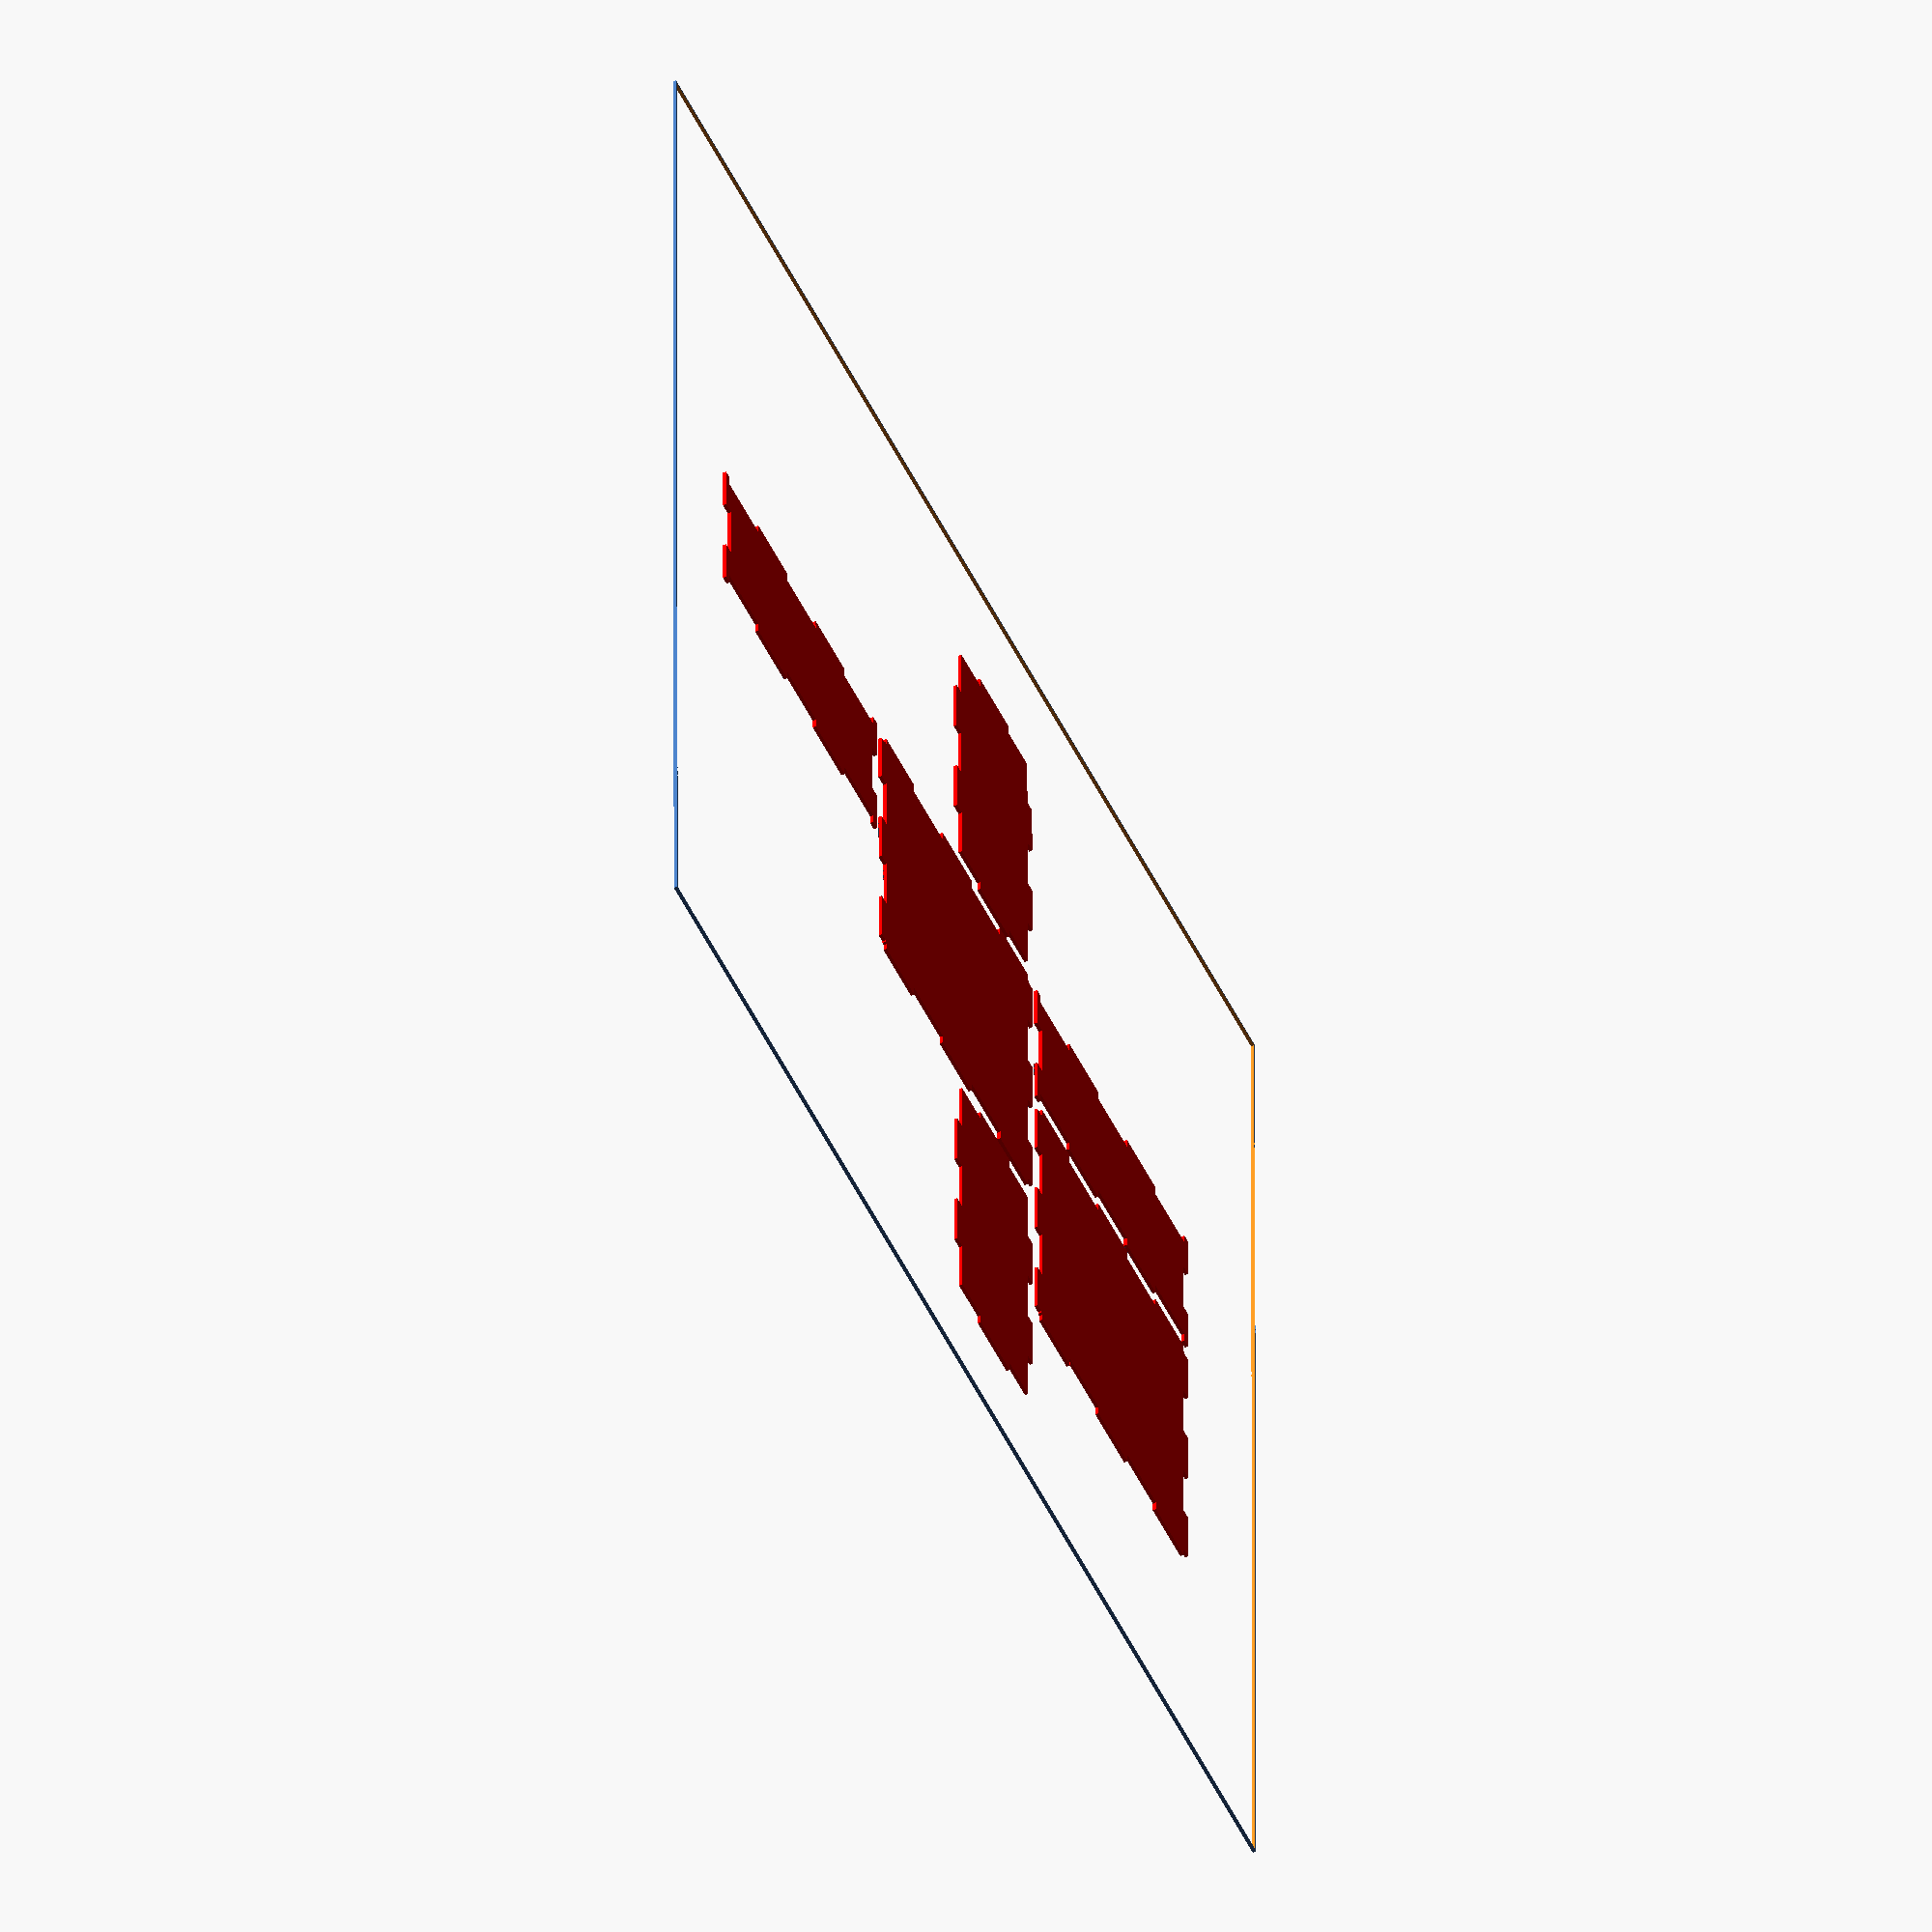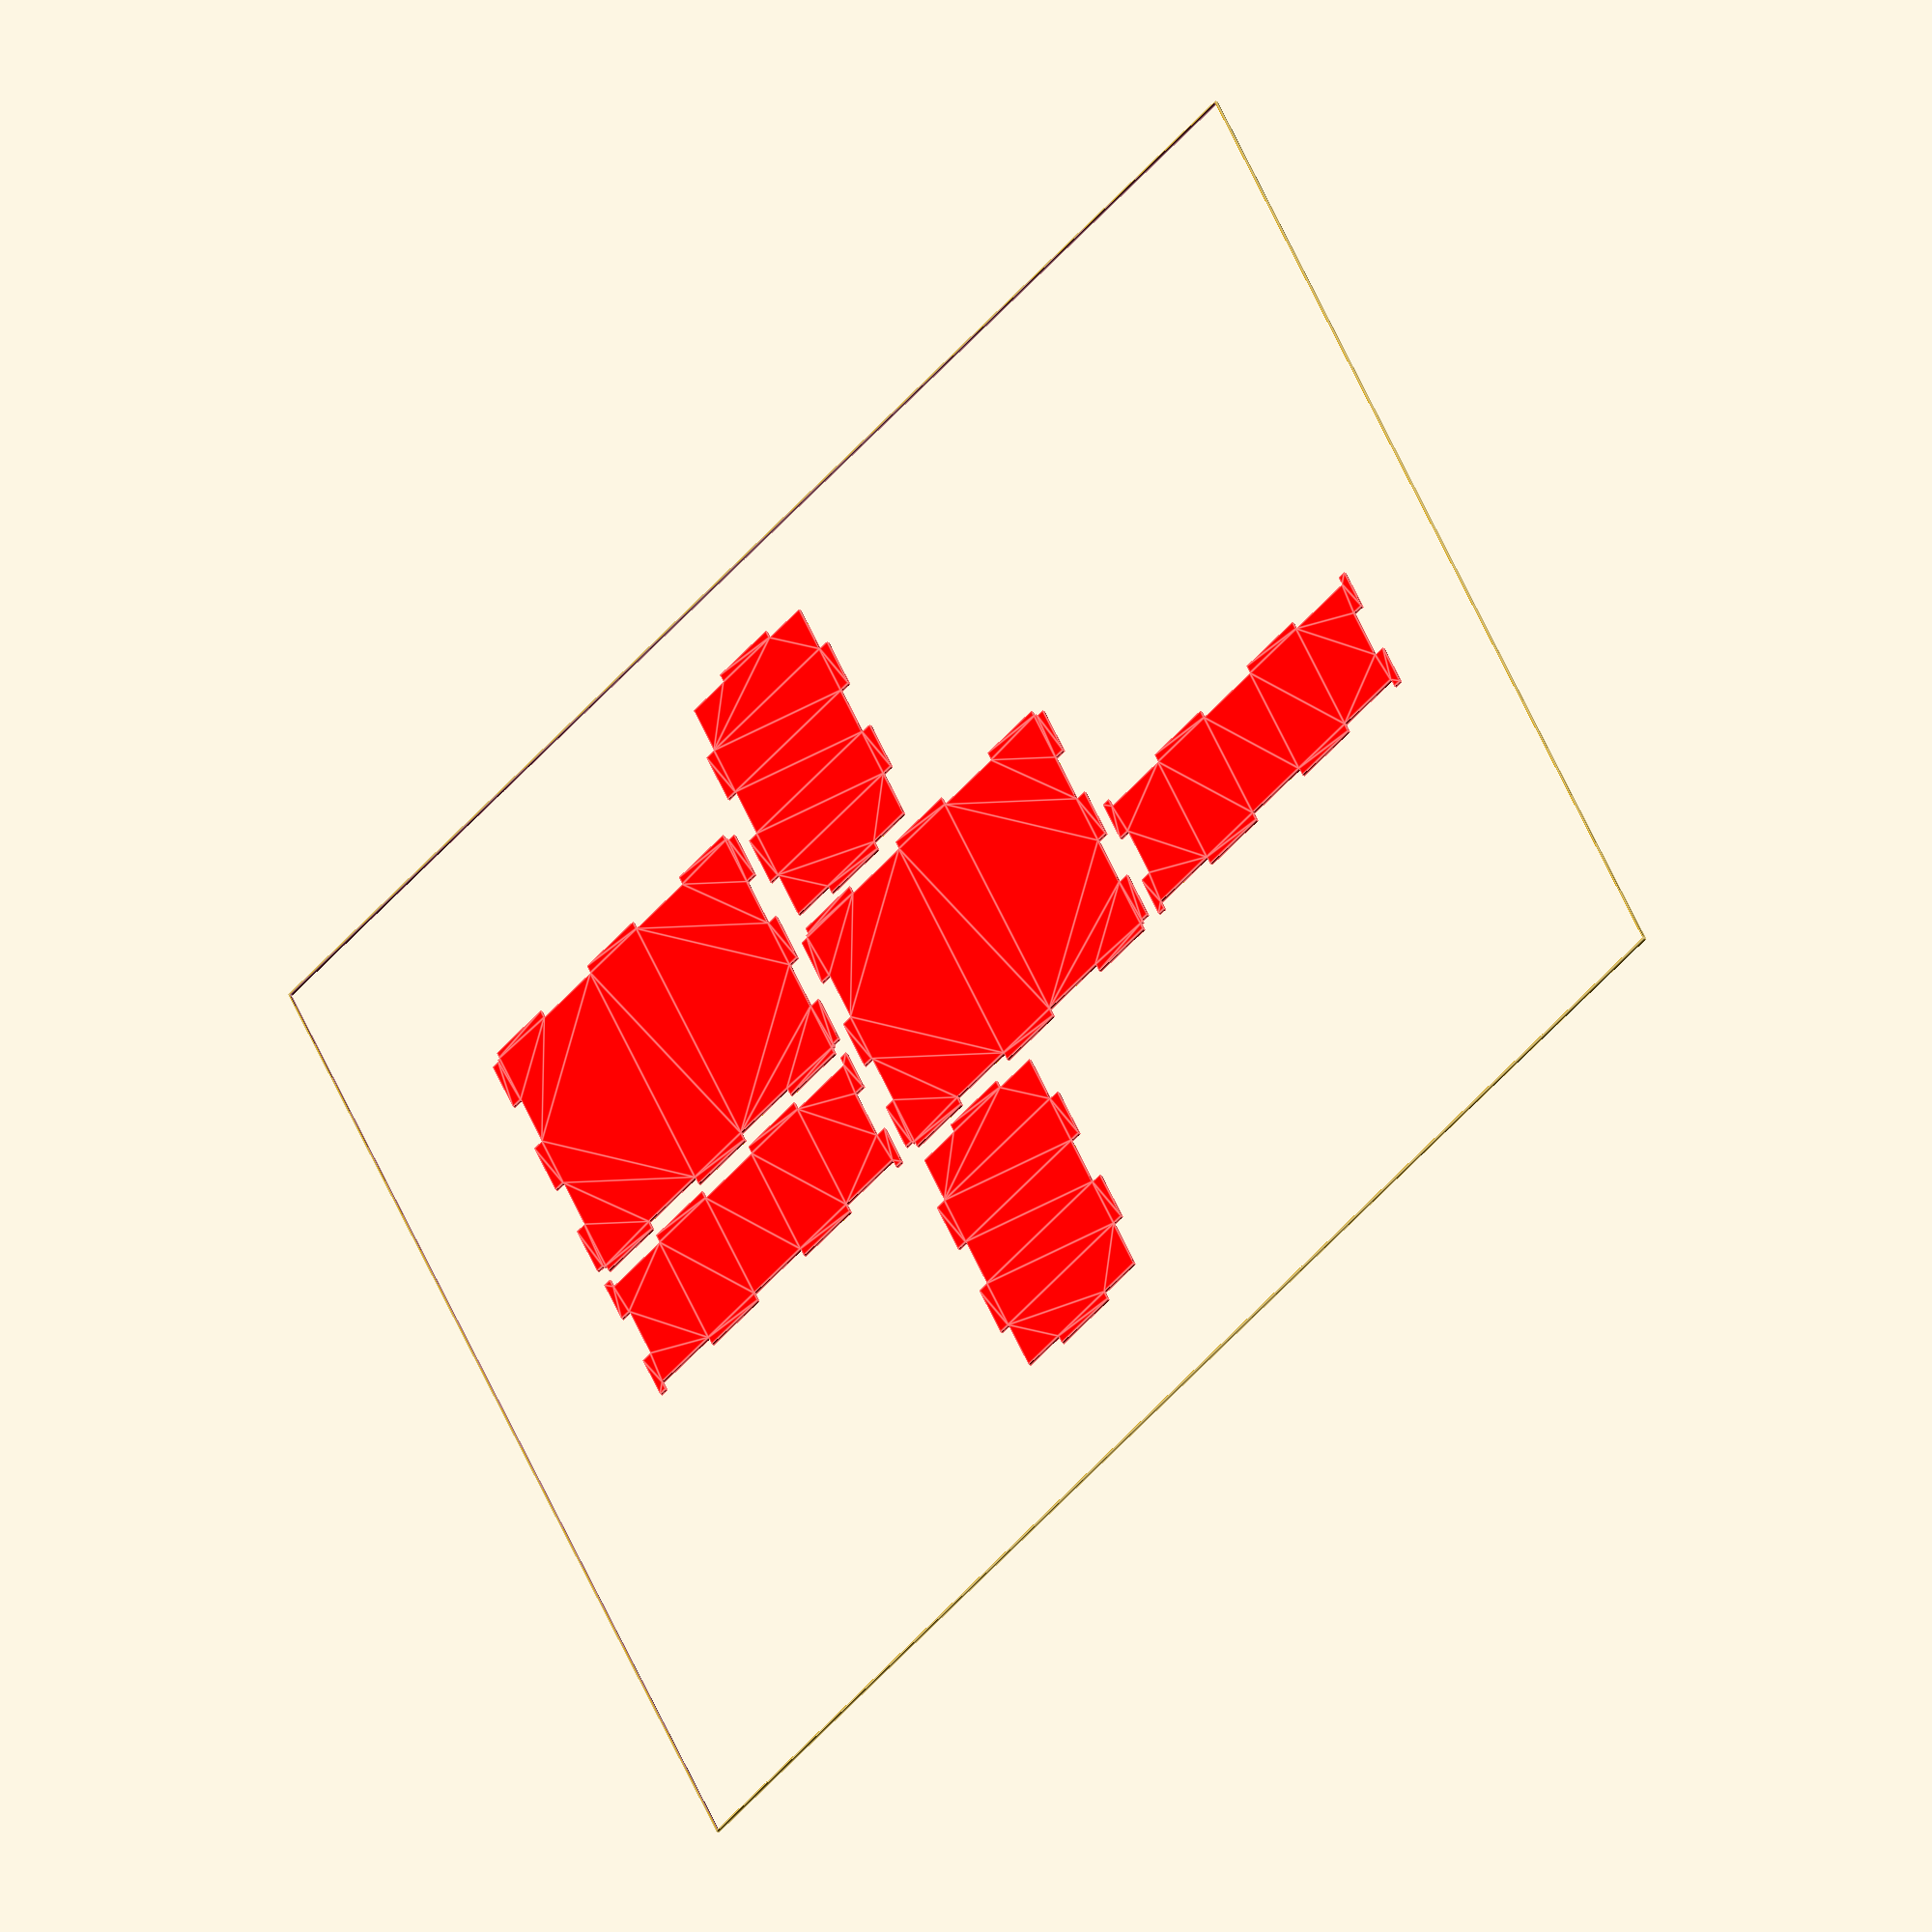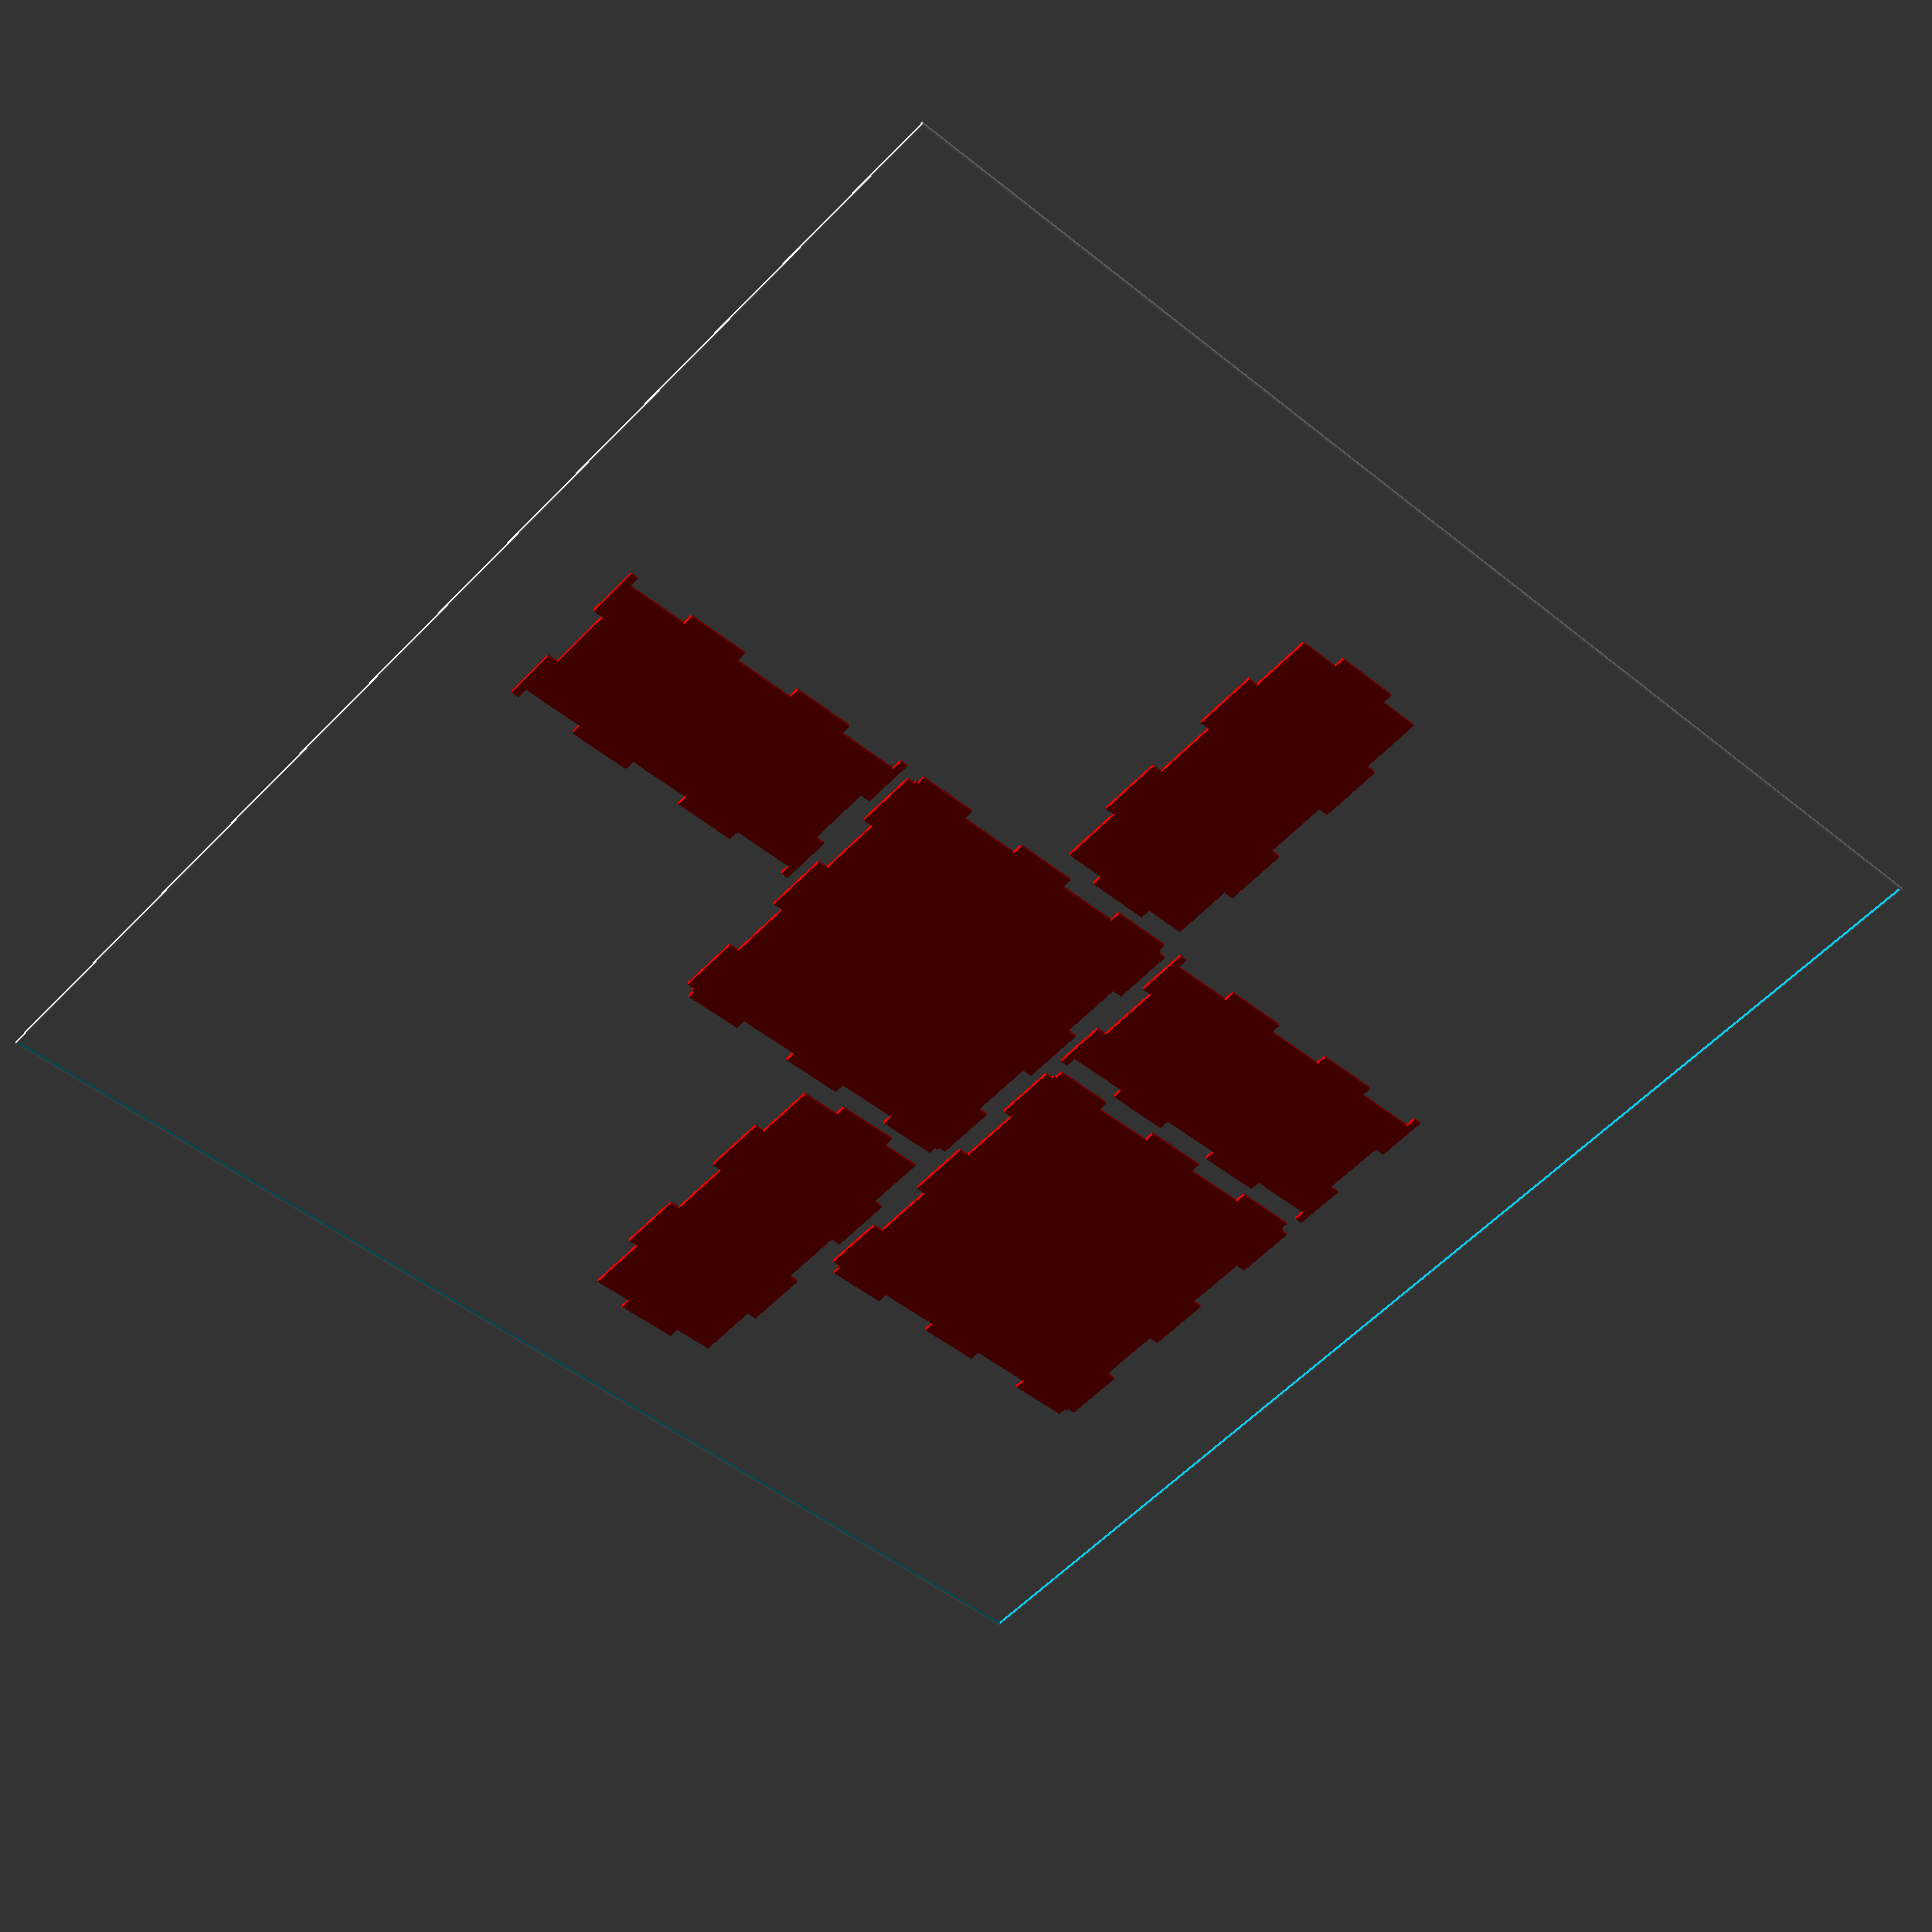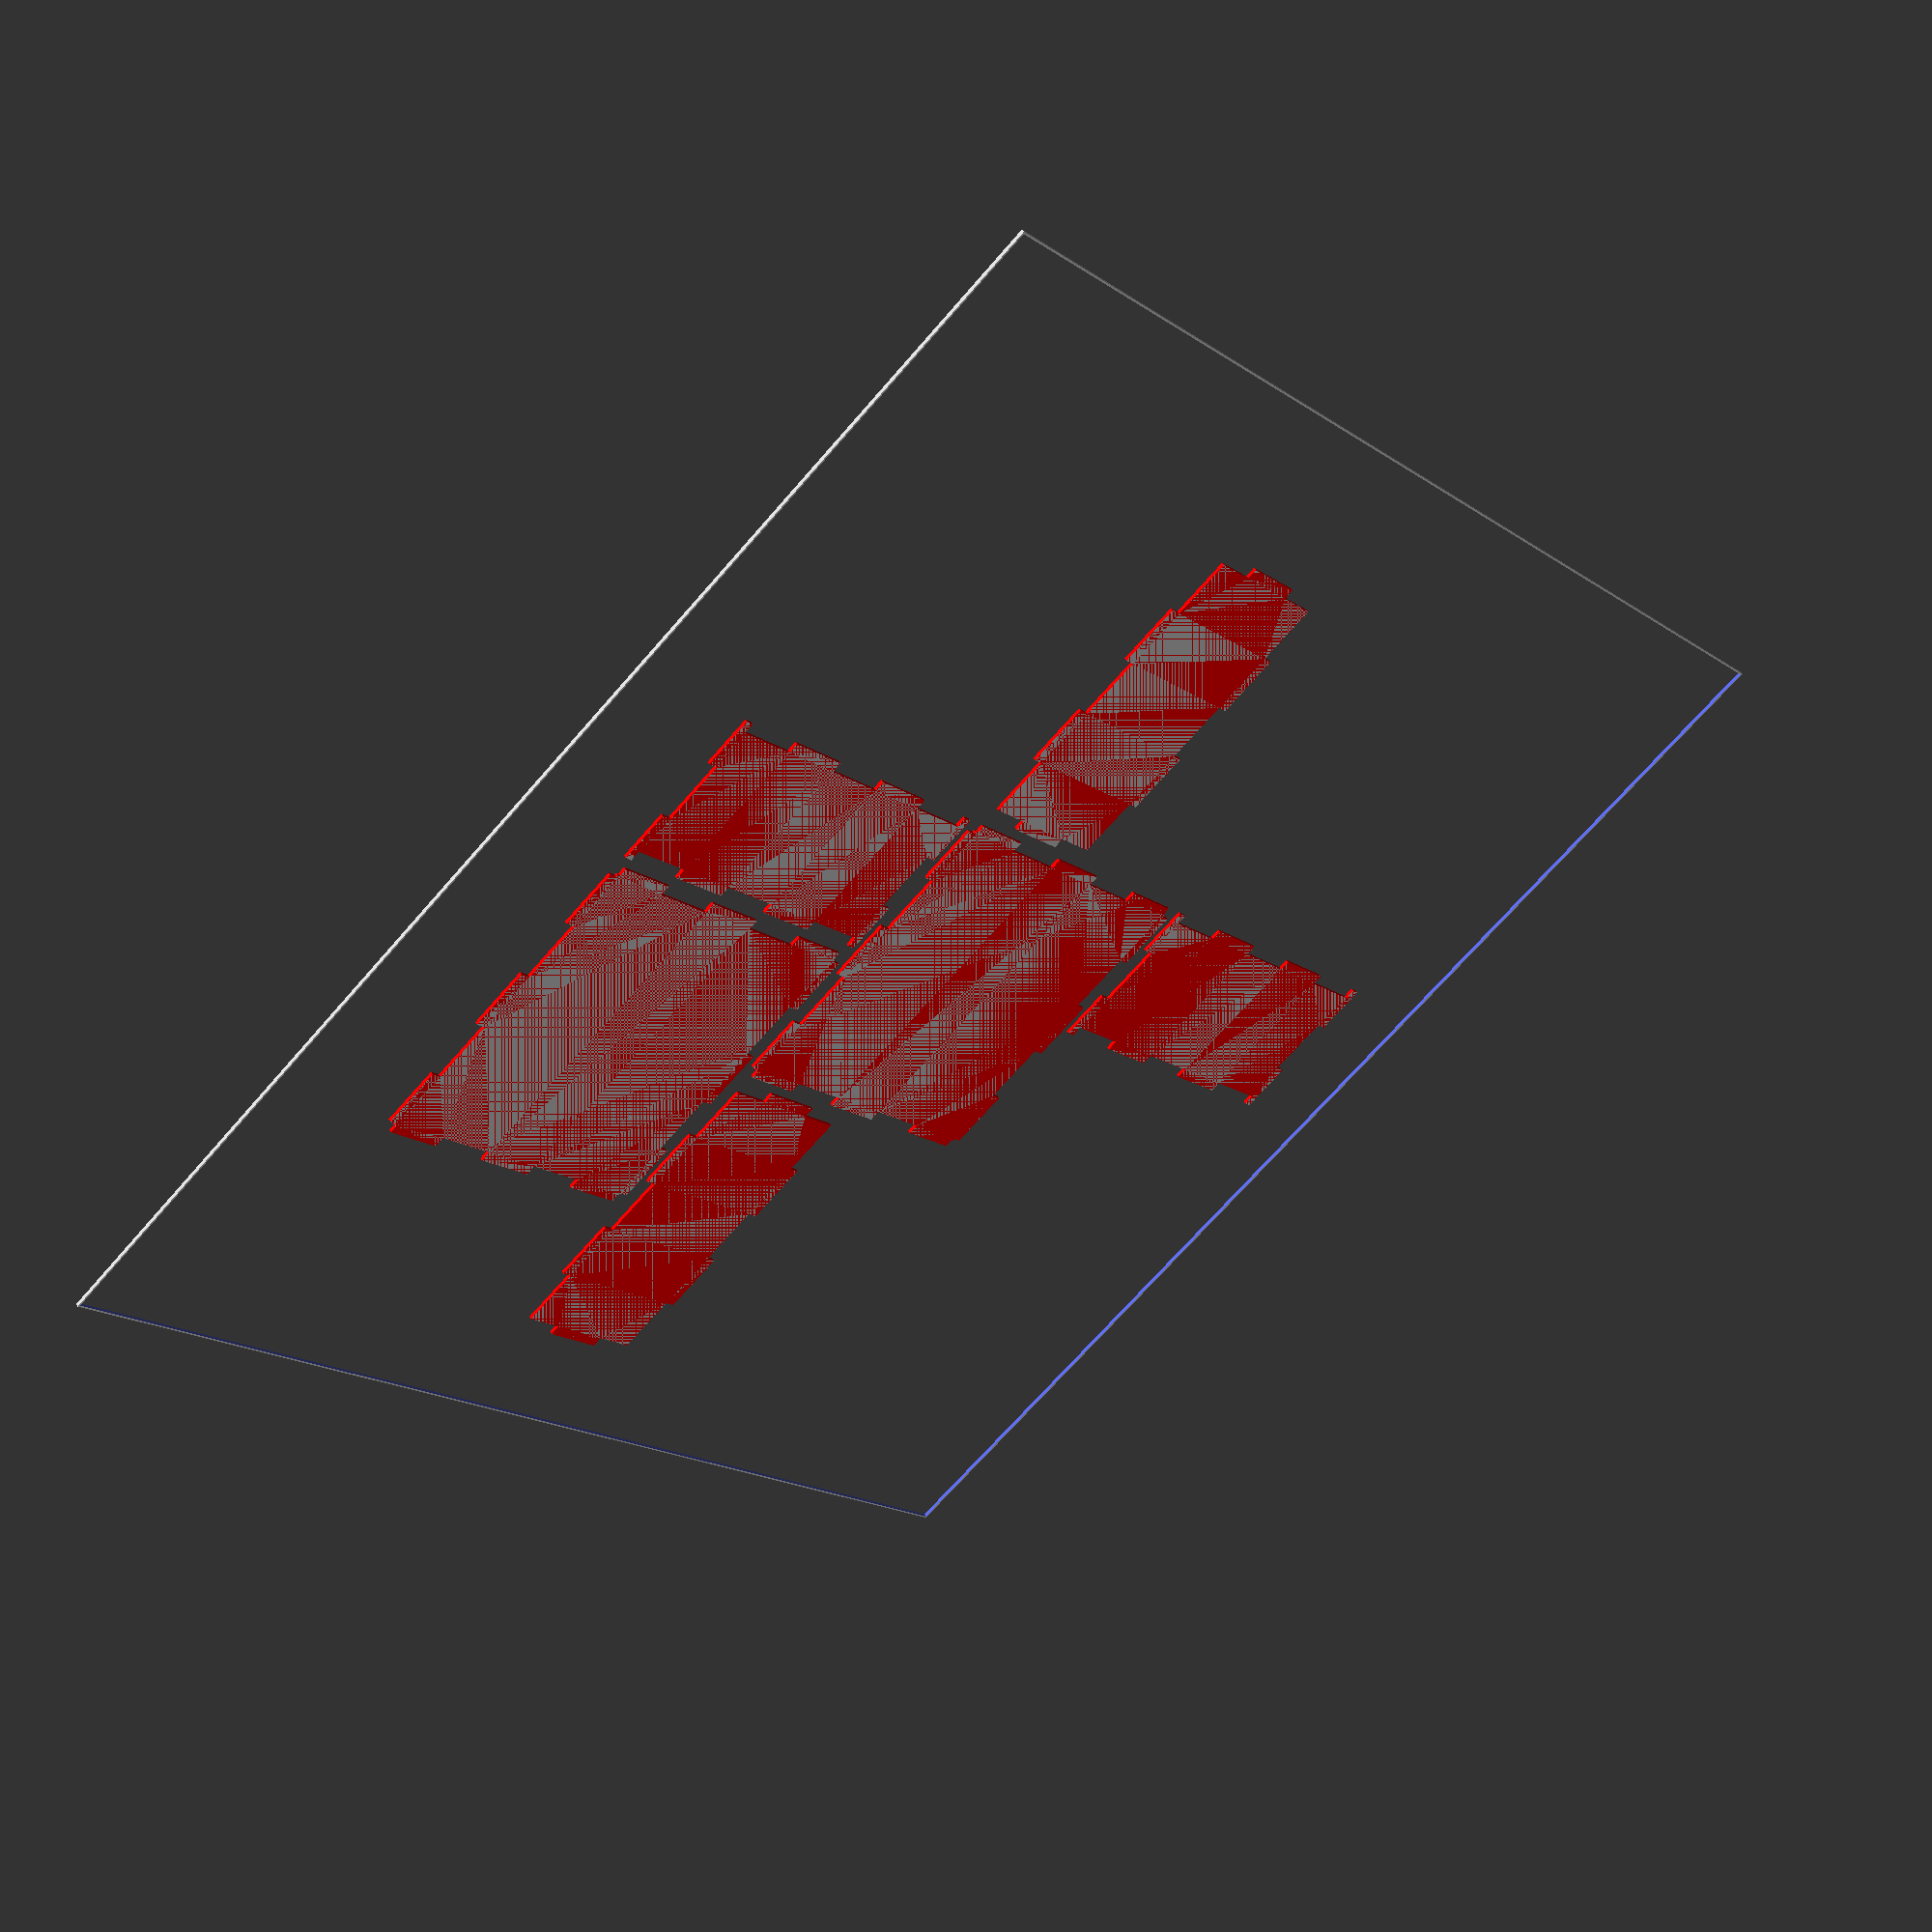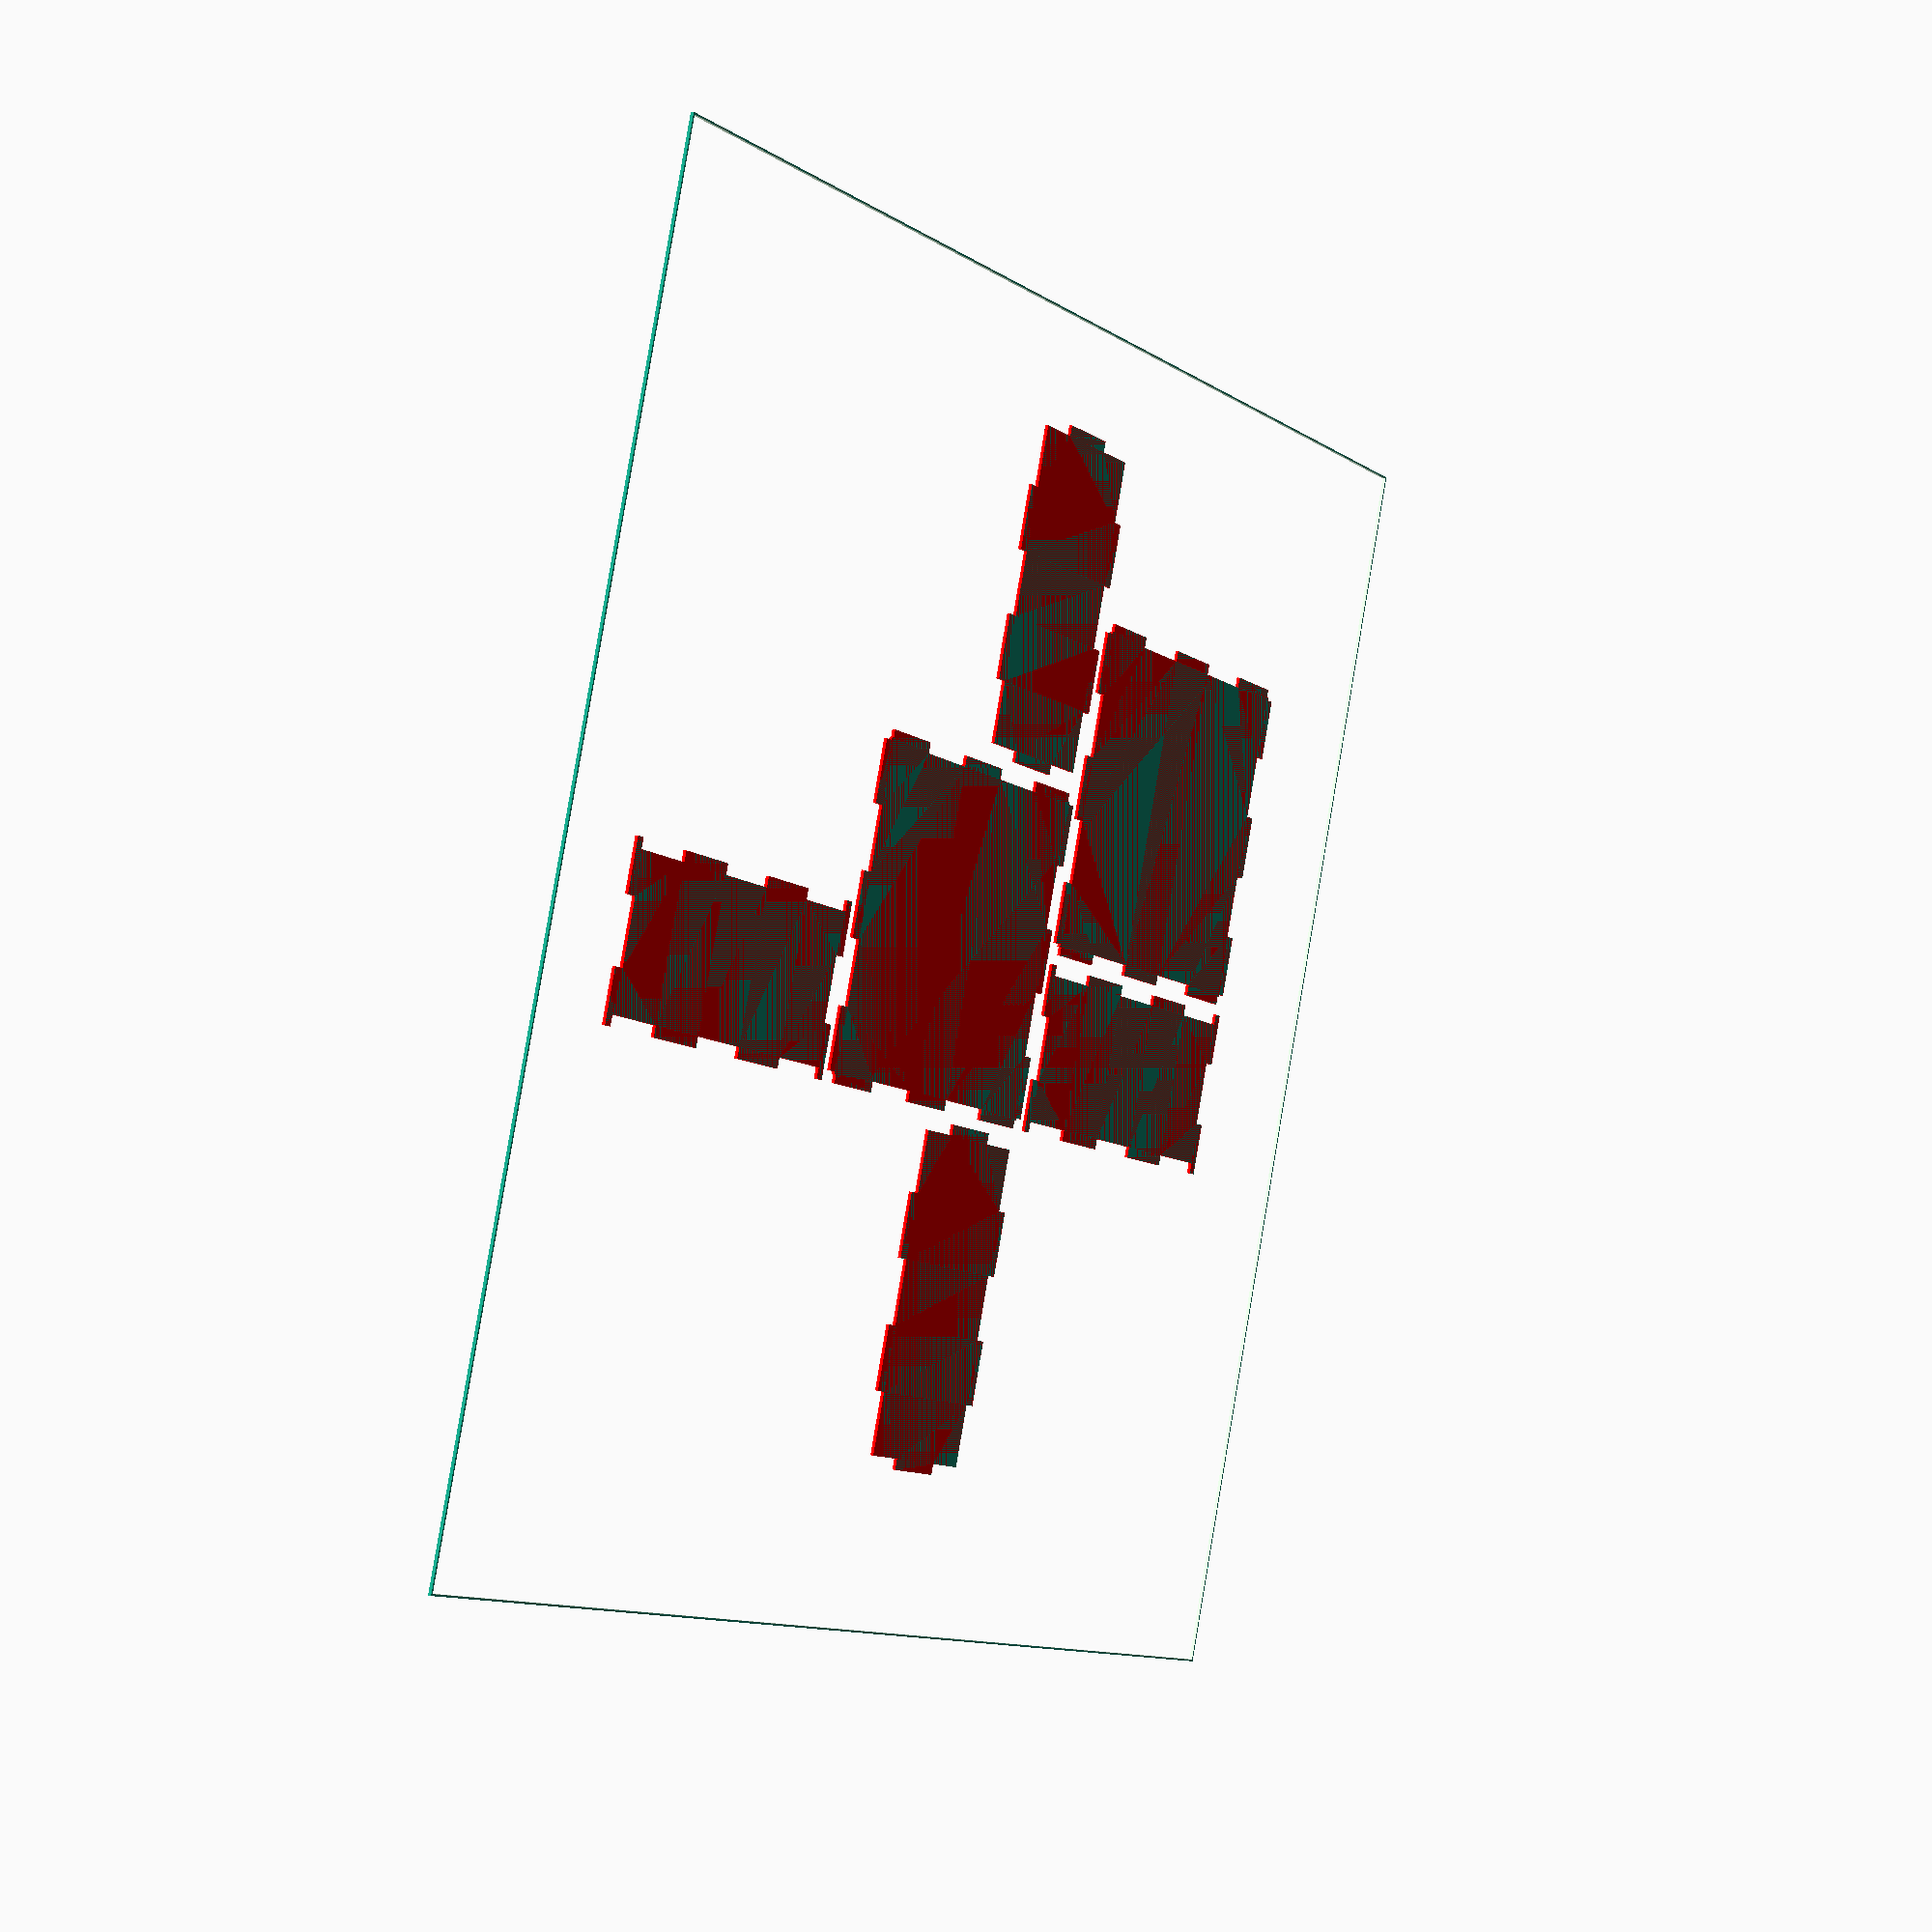
<openscad>

WIDTH = 100;
HEIGHT = 50;
LENGTH = 100;
THICKNESS = 3.175;

TAB_LENGTH = 6 * THICKNESS;

module TabbedPanel(length, width, height, tab_x_filled=true, tab_y_filled=true)
{

    difference() {
        cube(size = [length, width, height]);
        tab_x_multiplier = tab_x_filled ? 1: -1;
        tab_y_multiplier = tab_y_filled ? 1: -1;
        x_center_offset = length/2 % TAB_LENGTH + .5 * TAB_LENGTH * tab_x_multiplier ;
        y_center_offset = width/2 % TAB_LENGTH + .5 * TAB_LENGTH * tab_y_multiplier;

        for ( i = [0 - (4*TAB_LENGTH): TAB_LENGTH * 2: LENGTH + WIDTH])
        {
            translate([i + x_center_offset, 0, 0]) cube([TAB_LENGTH , THICKNESS, THICKNESS]);
            translate([i + x_center_offset, width - THICKNESS, 0]) cube([TAB_LENGTH , THICKNESS, THICKNESS]);
        }
        for ( i = [0 - (4*TAB_LENGTH): TAB_LENGTH * 2: LENGTH + WIDTH] )
        {
            translate([0, i + y_center_offset, 0]) cube([THICKNESS , TAB_LENGTH, THICKNESS]);
            translate([length - THICKNESS, i + y_center_offset, 0]) cube([THICKNESS , TAB_LENGTH, THICKNESS]);
        }
    }
}

module Case()
{
    // Bottom
    TabbedPanel(LENGTH, WIDTH, THICKNESS);

    // Front
    translate([0, -2* THICKNESS, 0]) rotate([90, 0, 0]) TabbedPanel(LENGTH, HEIGHT, THICKNESS, tab_x_filled=false);

    // Back
    translate([0, WIDTH + 3* THICKNESS, 0]) rotate([90, 0, 0]) TabbedPanel(LENGTH, HEIGHT, THICKNESS, tab_x_filled=false);

    // Left
    translate([-2* THICKNESS, 0, 0]) rotate([0, 270, 0]) TabbedPanel(HEIGHT, WIDTH, THICKNESS, tab_x_filled=false, tab_y_filled=false);

    // Right
    translate([LENGTH + 3 * THICKNESS, 0, 0]) rotate([0, 270, 0]) TabbedPanel(HEIGHT, WIDTH, THICKNESS, tab_x_filled=false, tab_y_filled=false);

    // Top
    translate([0, 0, HEIGHT - THICKNESS]) TabbedPanel(LENGTH, WIDTH, THICKNESS);

}

module FlatCase()
{
    // Bottom
    TabbedPanel(LENGTH, WIDTH, THICKNESS);

    // Front
    translate([LENGTH + THICKNESS, 0, 0]) TabbedPanel(LENGTH, HEIGHT, THICKNESS, tab_x_filled=false);

    // Back
    translate([-LENGTH - THICKNESS, 0, 0]) TabbedPanel(LENGTH, HEIGHT, THICKNESS, tab_x_filled=false);

    // Left
    translate([0, LENGTH + THICKNESS, 0])  TabbedPanel(HEIGHT, WIDTH, THICKNESS, tab_x_filled=false, tab_y_filled=false);

    // Right
    translate([0, -LENGTH - THICKNESS, 0])  TabbedPanel(HEIGHT, WIDTH, THICKNESS, tab_x_filled=false, tab_y_filled=false);

    // Top
    translate([-LENGTH - THICKNESS, HEIGHT + THICKNESS, 0]) TabbedPanel(LENGTH, WIDTH, THICKNESS);
}

//Case();

translate([150, 150, 0]) color("red") projection() FlatCase();

translate([0, 0, -1]) {
    difference() {
        square([384, 384]);
        translate([0.5, 0.5, 0]) square([383, 383]);
    }

}

</openscad>
<views>
elev=53.1 azim=179.9 roll=295.6 proj=o view=solid
elev=32.1 azim=335.2 roll=40.3 proj=o view=edges
elev=141.6 azim=42.7 roll=184.6 proj=p view=solid
elev=130.1 azim=311.7 roll=28.9 proj=p view=wireframe
elev=170.4 azim=162.7 roll=55.9 proj=p view=solid
</views>
